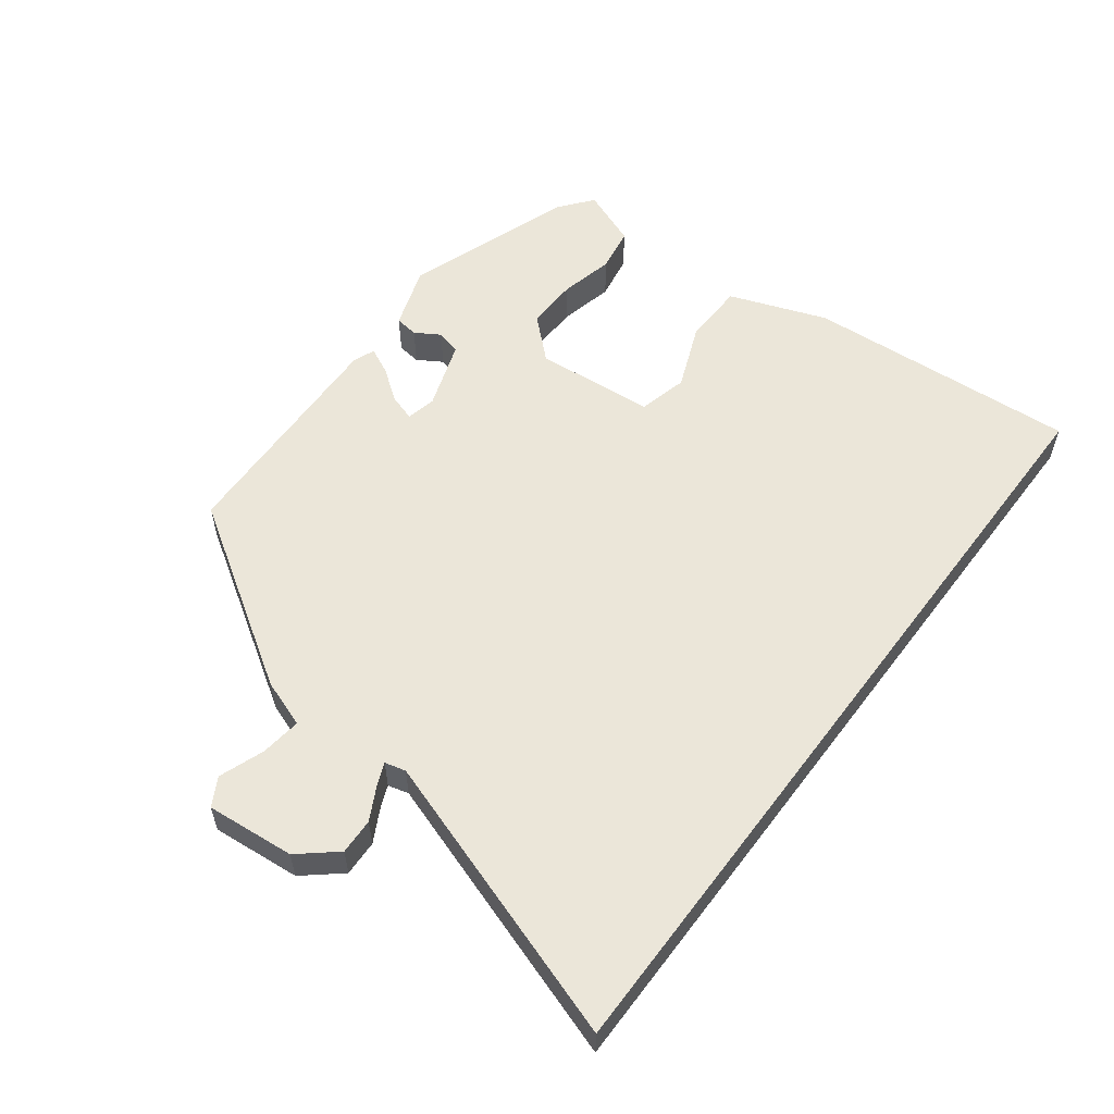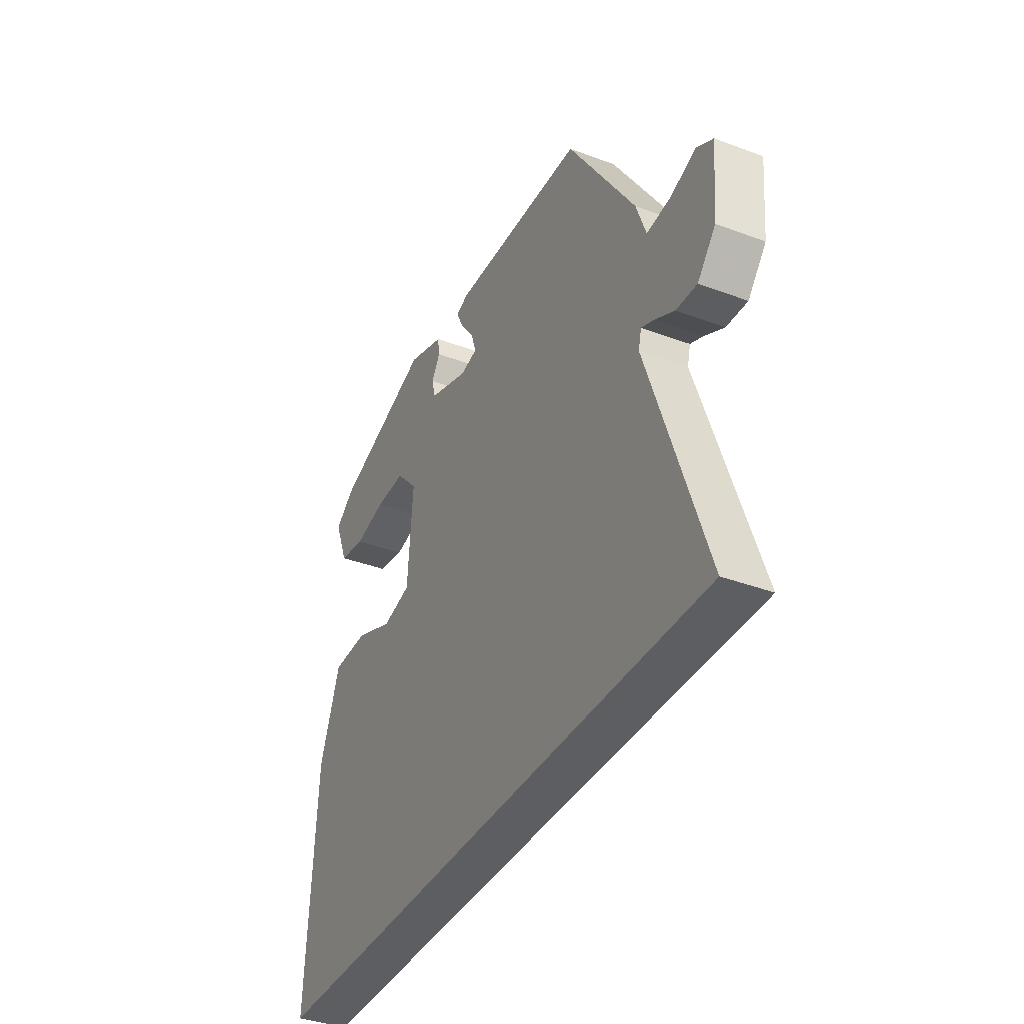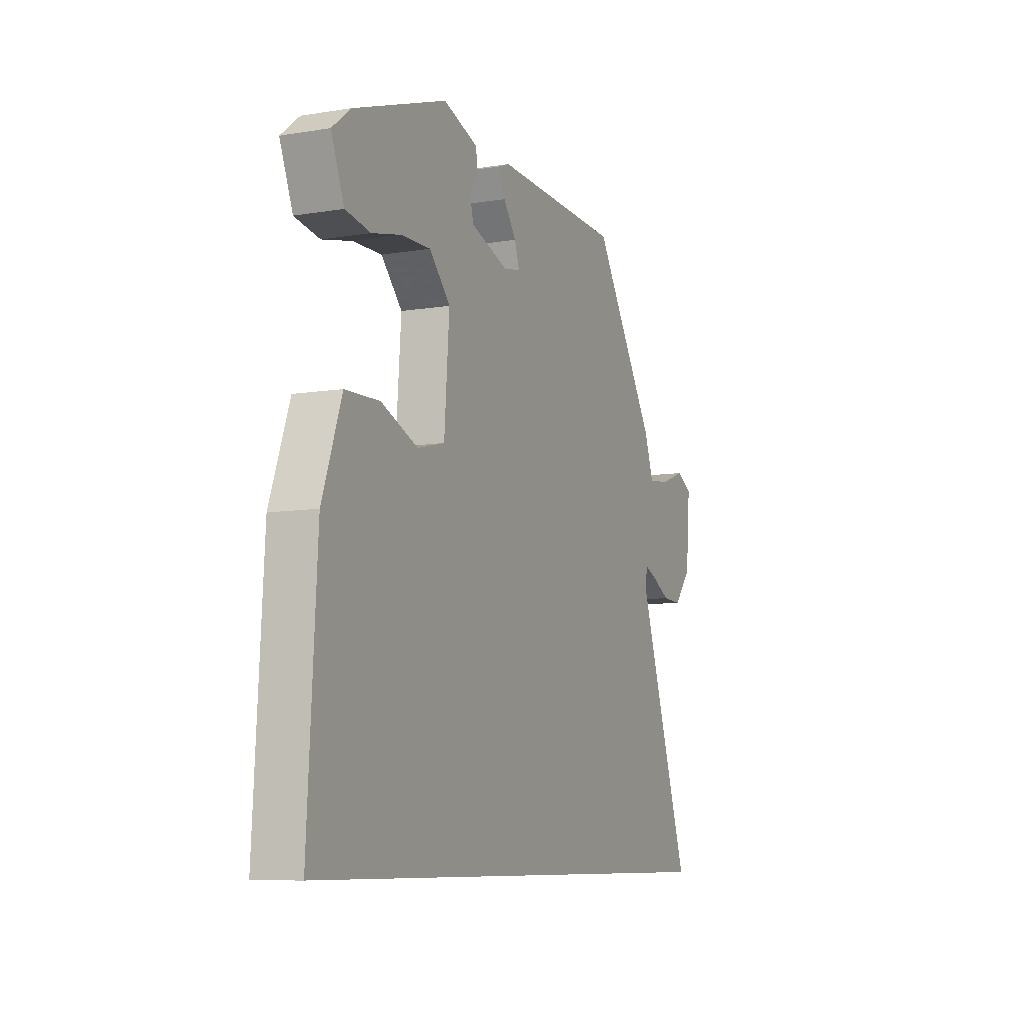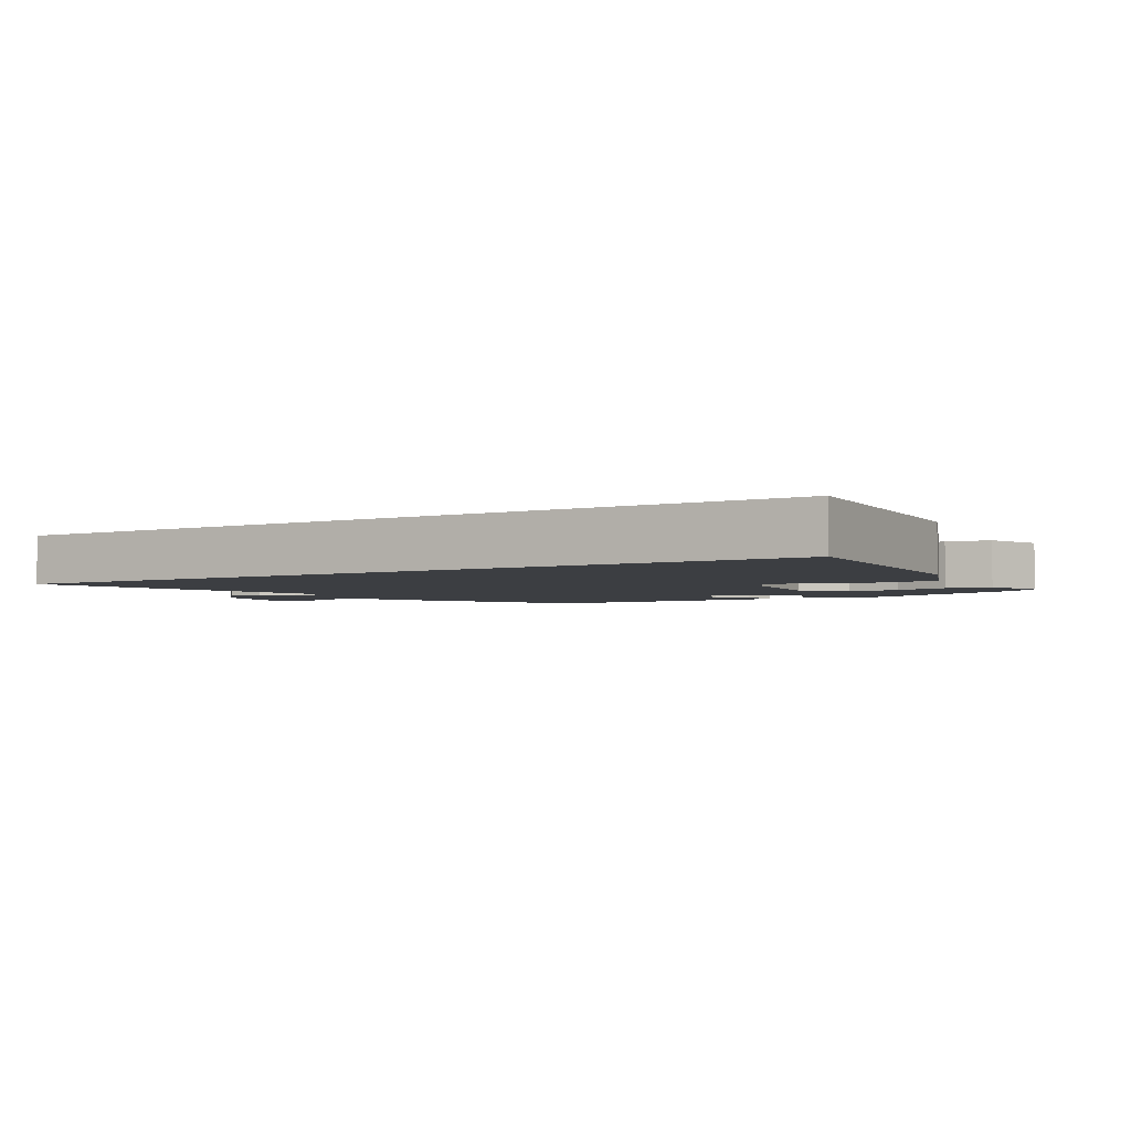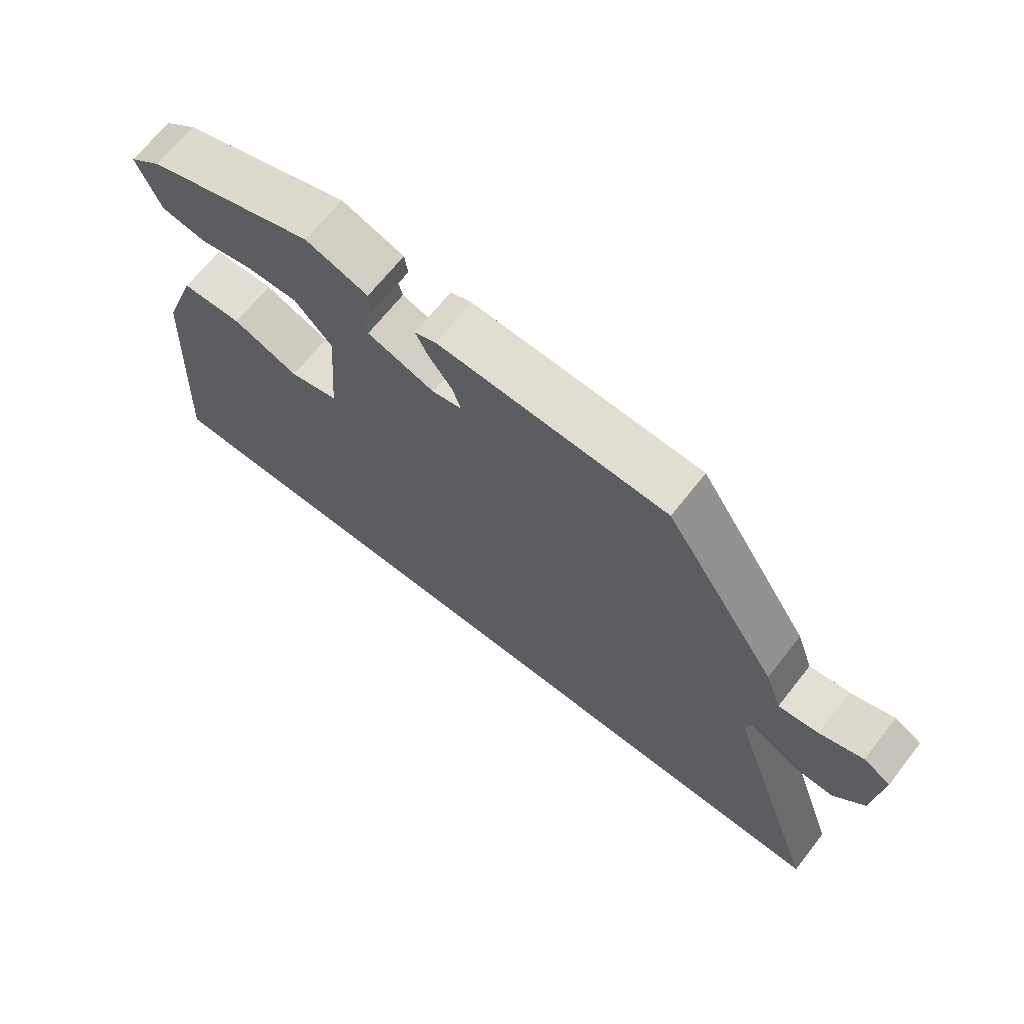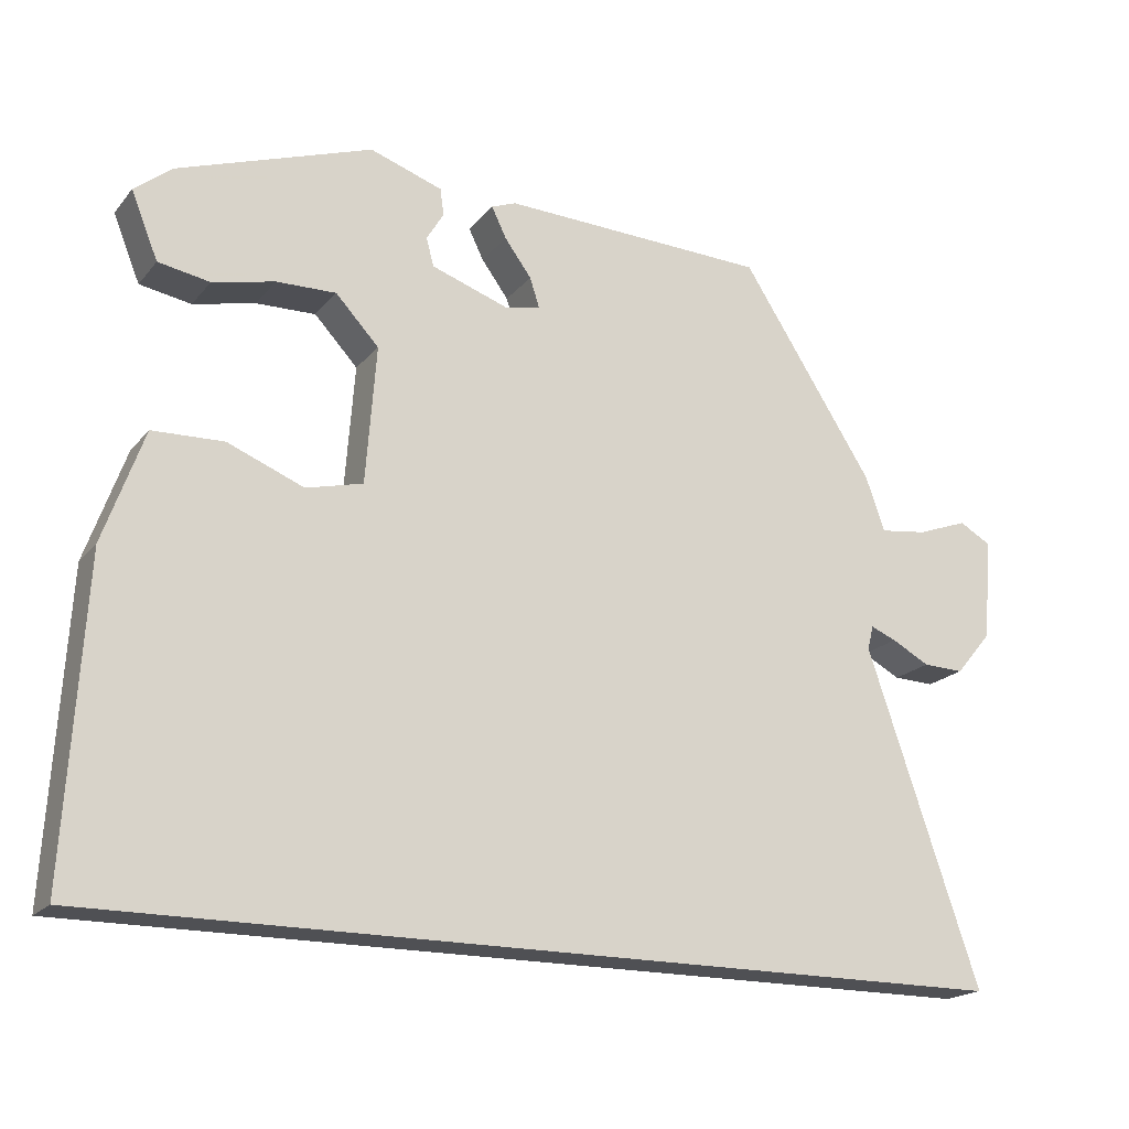
<metadata>
{"format":"obj","ext":"obj","renderer":"f3d","projection":"perspective","resolution":1024,"background":"white","views":[{"elev":56.4,"azim":126.8,"up":"+Y"},{"elev":-37.4,"azim":64.3,"up":"+Z"},{"elev":-8.6,"azim":-66.0,"up":"+Z"},{"elev":-3.4,"azim":-149.6,"up":"+Y"},{"elev":67.9,"azim":38.3,"up":"+Z"},{"elev":-19.2,"azim":-27.2,"up":"+Z"}]}
</metadata>
<code>
v 0.344 0.07 0.467
v 0.522 0.07 0.19
v 0.548 0.07 0.117
v 0.611 0.07 0.125
v 0.679 0.07 0.15
v 0.722 0.07 0.126
v 0.71 0.07 -0.01
v 0.662 0.07 -0.067
v 0.607 0.07 -0.065
v 0.556 0.07 -0.038
v 0.522 0.07 -0.024
v 0.514 0.07 -0.056
v 0.665 0.07 -0.5
v -0.568 0.07 -0.5
v -0.543 0.07 -0.08
v -0.489 0.07 0.07
v -0.394 0.07 0.073
v -0.292 0.07 0.032
v -0.216 0.07 0.051
v -0.202 0.07 0.235
v -0.26 0.07 0.297
v -0.34 0.07 0.295
v -0.423 0.07 0.276
v -0.492 0.07 0.288
v -0.528 0.07 0.377
v -0.478 0.07 0.417
v -0.218 0.07 0.508
v -0.121 0.07 0.475
v -0.116 0.07 0.439
v -0.139 0.07 0.401
v -0.129 0.07 0.363
v -0.024 0.07 0.327
v 0.022 0.07 0.337
v 0.009 0.07 0.377
v -0.027 0.07 0.426
v -0.047 0.07 0.467
v -0.014 0.07 0.48
v 0.344 0 0.467
v 0.522 0 0.19
v 0.548 0 0.117
v 0.611 0 0.125
v 0.679 0 0.15
v 0.722 0 0.126
v 0.71 0 -0.01
v 0.662 0 -0.067
v 0.607 0 -0.065
v 0.556 0 -0.038
v 0.522 0 -0.024
v 0.514 0 -0.056
v 0.665 0 -0.5
v -0.568 0 -0.5
v -0.543 0 -0.08
v -0.489 0 0.07
v -0.394 0 0.073
v -0.292 0 0.032
v -0.216 0 0.051
v -0.202 0 0.235
v -0.26 0 0.297
v -0.34 0 0.295
v -0.423 0 0.276
v -0.492 0 0.288
v -0.528 0 0.377
v -0.478 0 0.417
v -0.218 0 0.508
v -0.121 0 0.475
v -0.116 0 0.439
v -0.139 0 0.401
v -0.129 0 0.363
v -0.024 0 0.327
v 0.022 0 0.337
v 0.009 0 0.377
v -0.027 0 0.426
v -0.047 0 0.467
v -0.014 0 0.48
f 1 2 3
f 37 1 3
f 36 37 3
f 35 36 3
f 34 35 3
f 33 34 3
f 32 33 3
f 31 32 3
f 28 29 30
f 27 28 30
f 26 27 30
f 25 26 30
f 24 25 30
f 23 24 30
f 22 23 30
f 21 22 30 31
f 20 21 31 3
f 16 17 18
f 15 16 18
f 14 15 18
f 13 14 18
f 12 13 18 19
f 19 20 3
f 12 19 3
f 11 12 3
f 8 9 10
f 7 8 10
f 6 7 10
f 5 6 10
f 4 5 10
f 3 4 10 11
f 40 39 38
f 40 38 74
f 40 74 73
f 40 73 72
f 40 72 71
f 40 71 70
f 40 70 69
f 40 69 68
f 67 66 65
f 67 65 64
f 67 64 63
f 67 63 62
f 67 62 61
f 67 61 60
f 67 60 59
f 68 67 59 58
f 40 68 58 57
f 55 54 53
f 55 53 52
f 55 52 51
f 55 51 50
f 56 55 50 49
f 40 57 56
f 40 56 49
f 40 49 48
f 47 46 45
f 47 45 44
f 47 44 43
f 47 43 42
f 47 42 41
f 48 47 41 40
f 1 38 39 2
f 2 39 40 3
f 3 40 41 4
f 4 41 42 5
f 5 42 43 6
f 6 43 44 7
f 7 44 45 8
f 8 45 46 9
f 9 46 47 10
f 10 47 48 11
f 11 48 49 12
f 12 49 50 13
f 13 50 51 14
f 14 51 52 15
f 15 52 53 16
f 16 53 54 17
f 17 54 55 18
f 18 55 56 19
f 19 56 57 20
f 20 57 58 21
f 21 58 59 22
f 22 59 60 23
f 23 60 61 24
f 24 61 62 25
f 25 62 63 26
f 26 63 64 27
f 27 64 65 28
f 28 65 66 29
f 29 66 67 30
f 30 67 68 31
f 31 68 69 32
f 32 69 70 33
f 33 70 71 34
f 34 71 72 35
f 35 72 73 36
f 36 73 74 37
f 37 74 38 1

</code>
